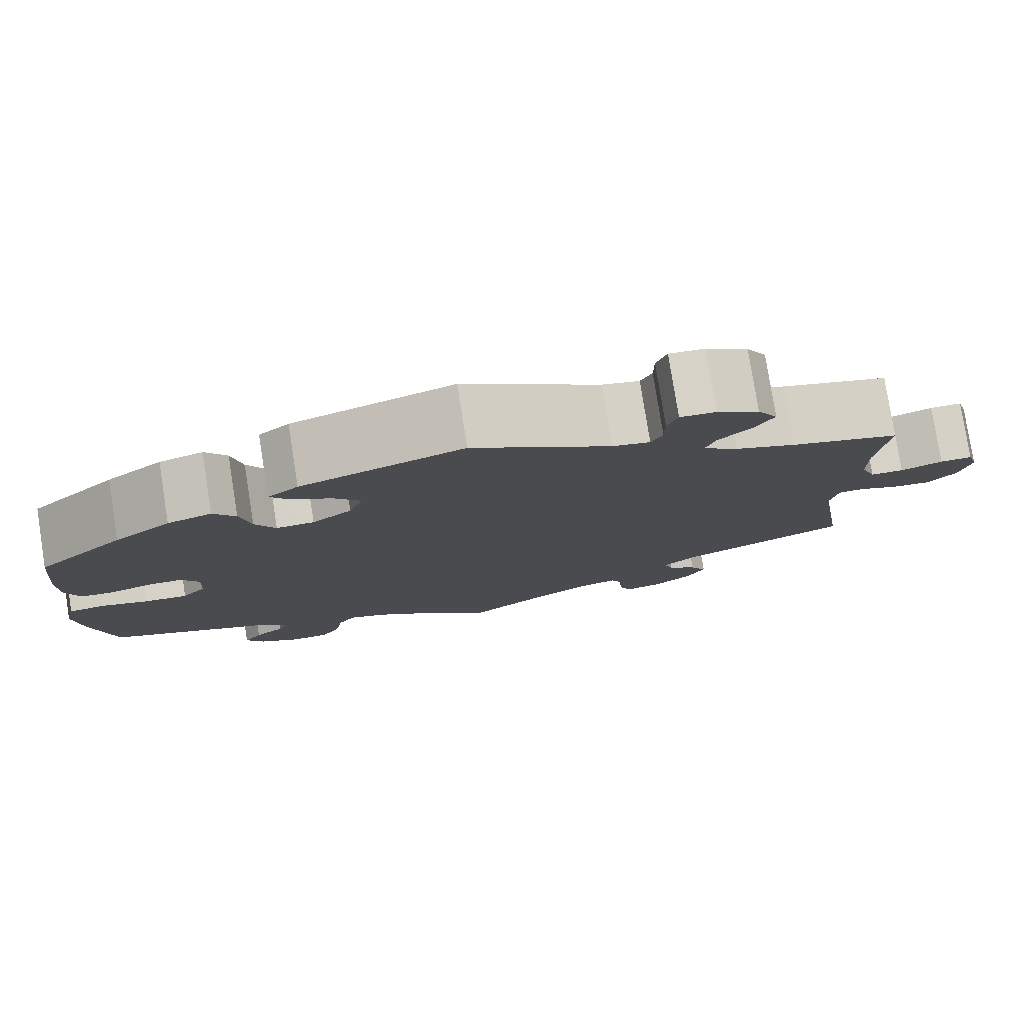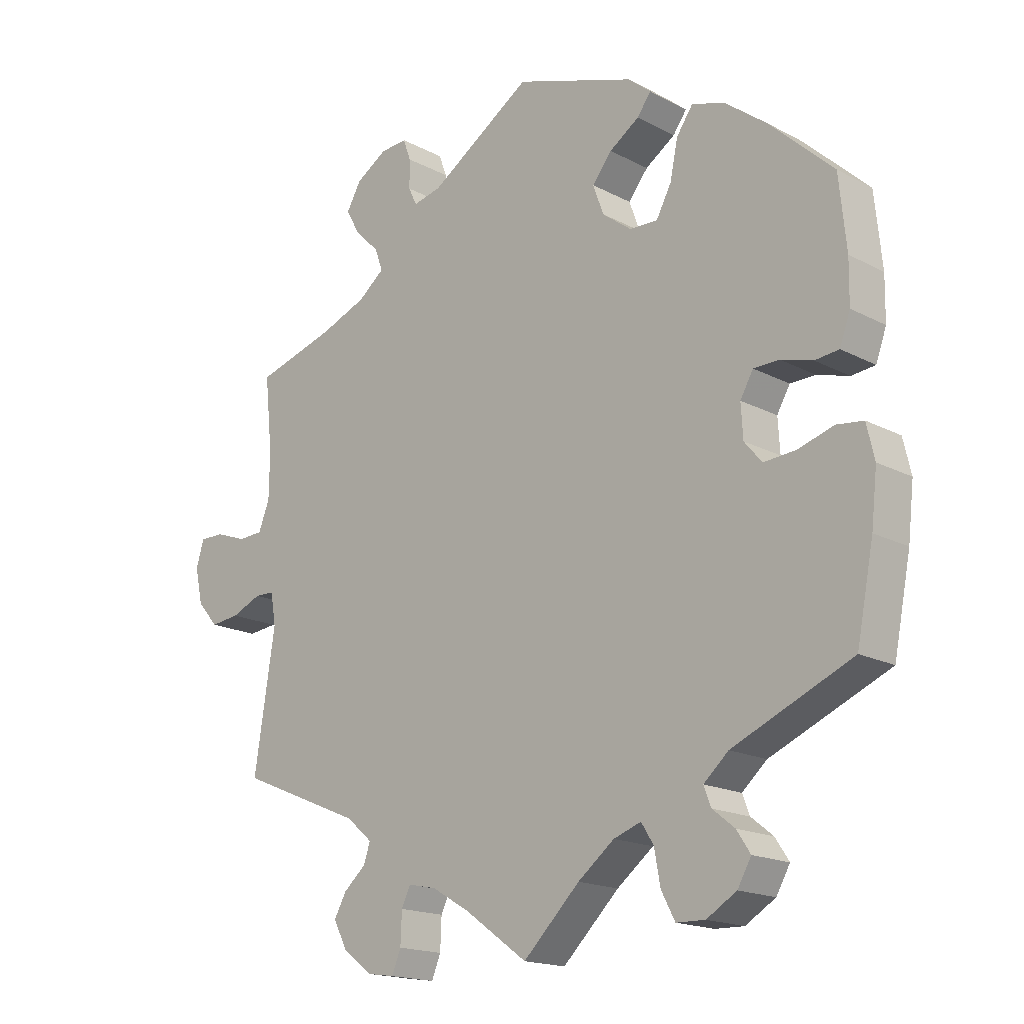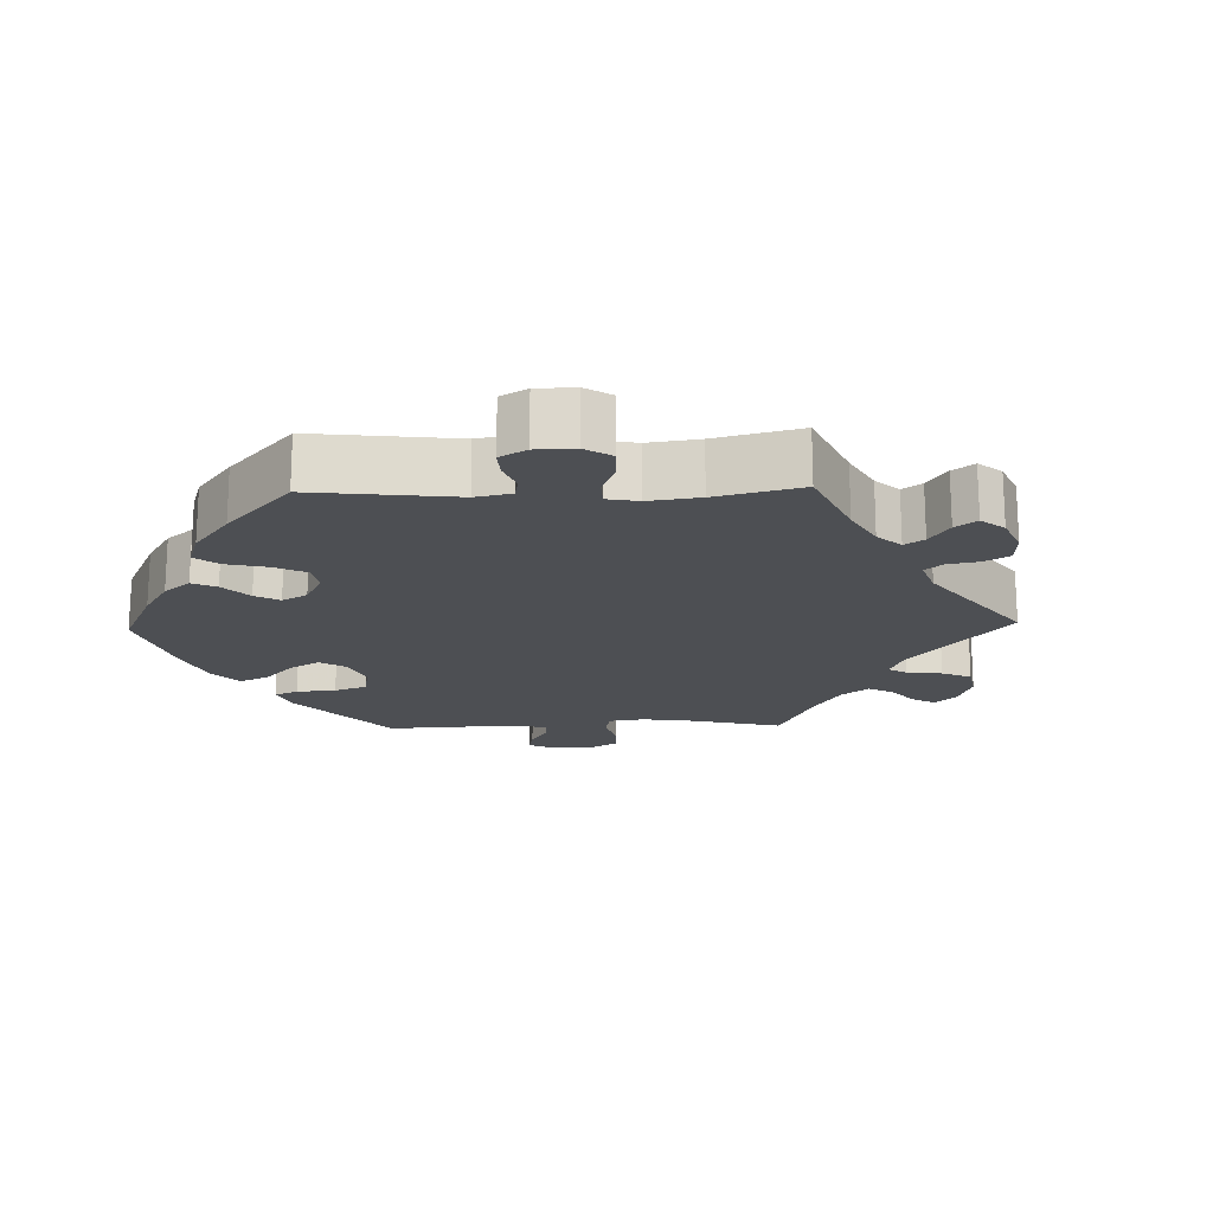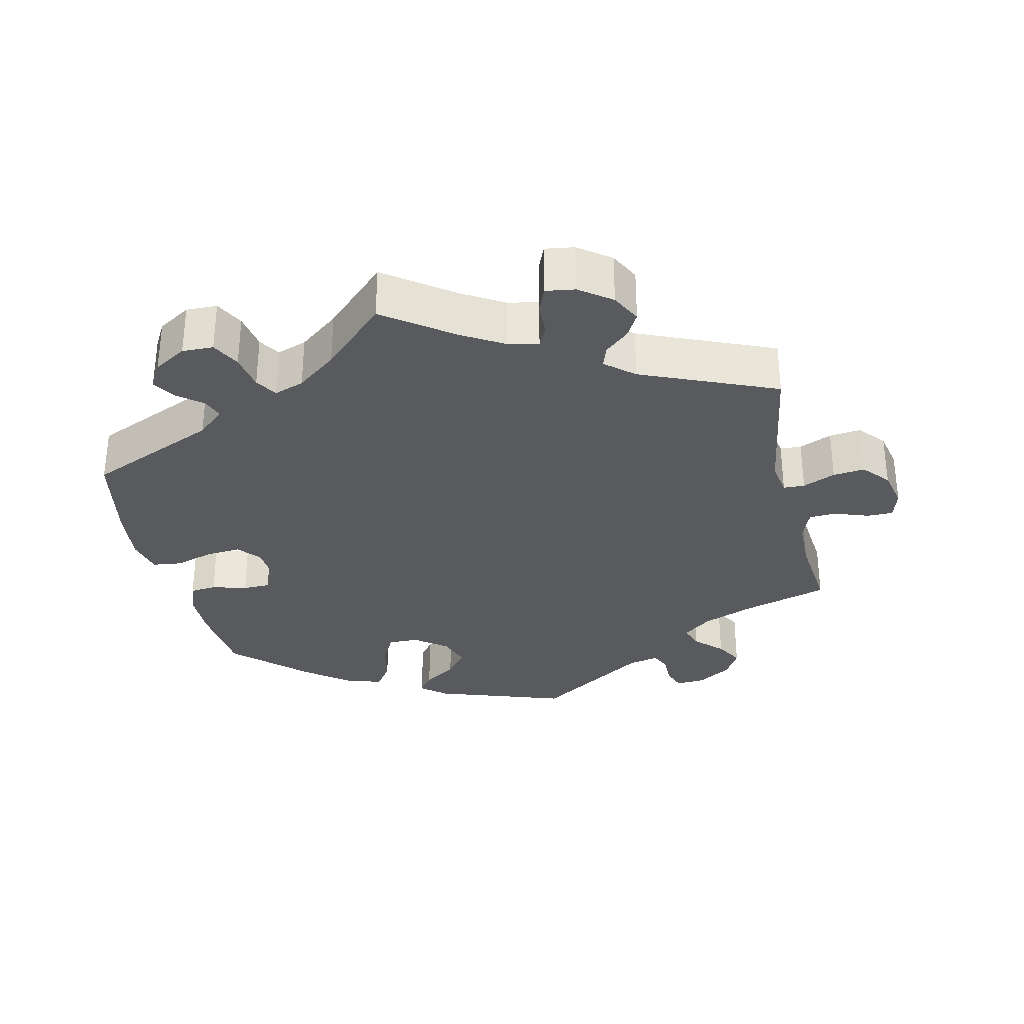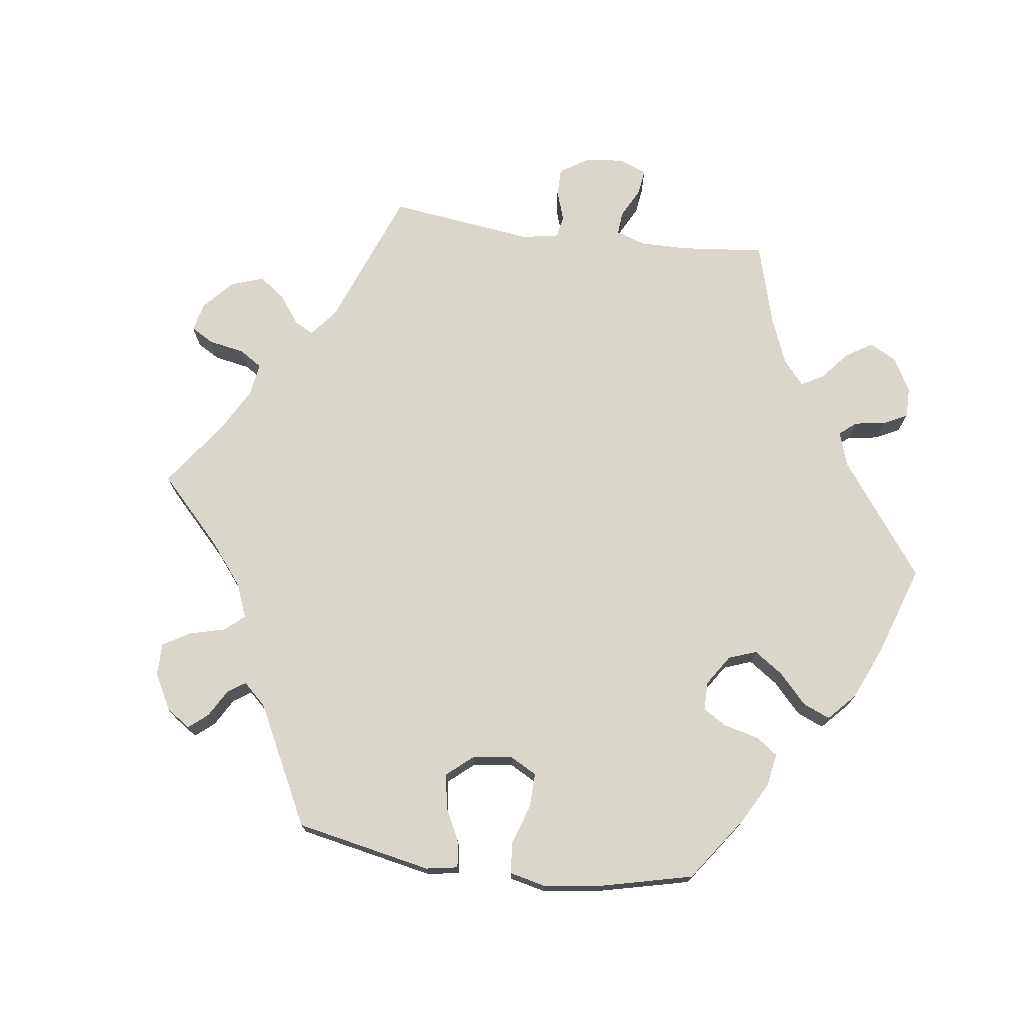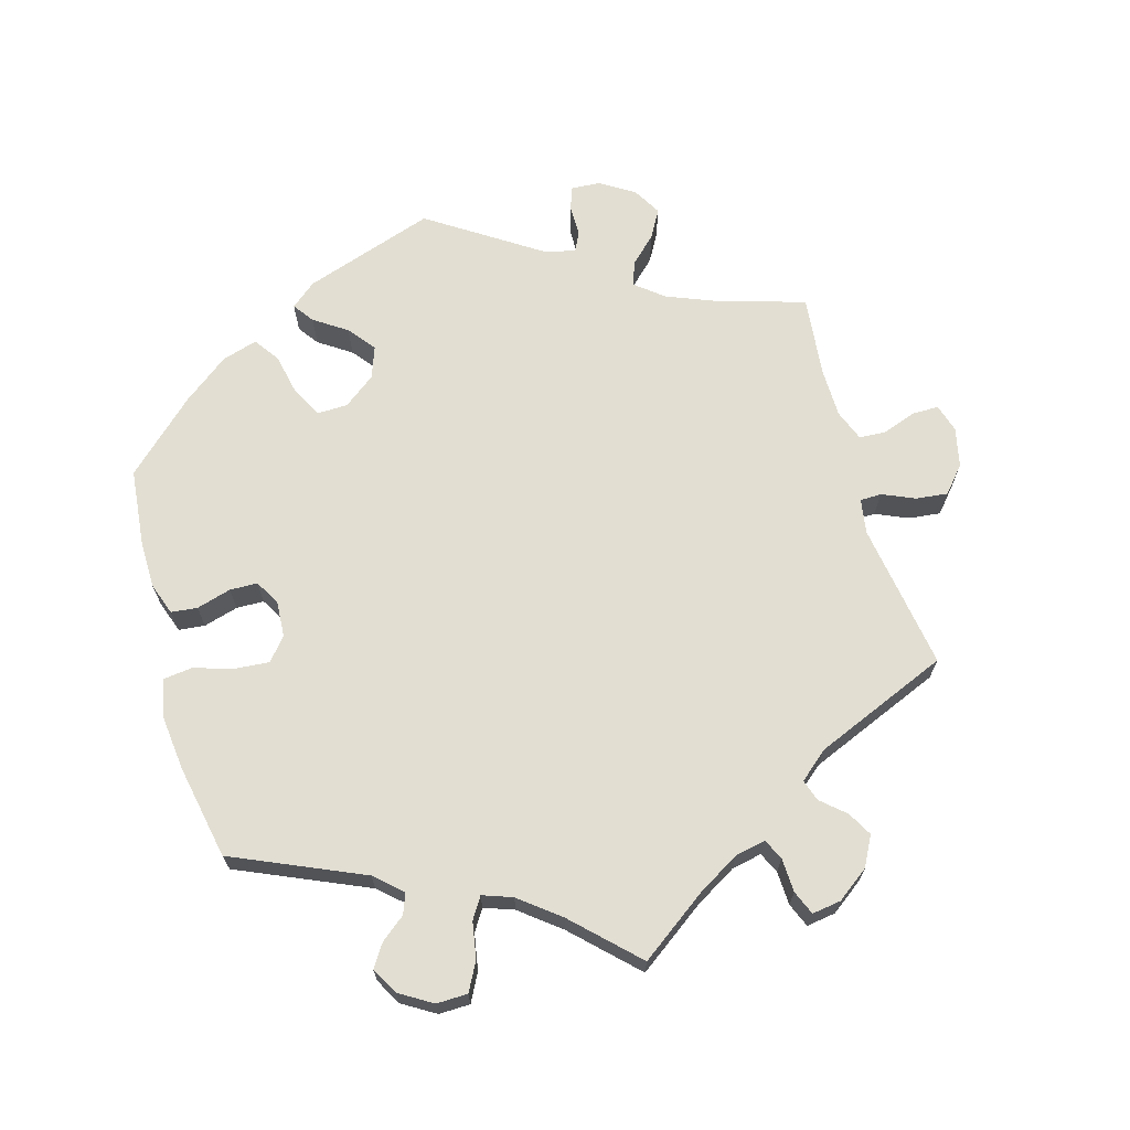
<metadata>
{"format":"obj","ext":"obj","renderer":"f3d","projection":"perspective","resolution":1024,"background":"white","views":[{"elev":79.1,"azim":171.0,"up":"+Z"},{"elev":-17.3,"azim":43.6,"up":"+Z"},{"elev":-18.0,"azim":151.6,"up":"+Y"},{"elev":-31.8,"azim":-167.3,"up":"+Y"},{"elev":73.5,"azim":37.5,"up":"+Y"},{"elev":67.9,"azim":164.1,"up":"+Y"}]}
</metadata>
<code>
v 0.511 0.07 0.179
v 0.51 0.07 0.113
v 0.494 0.07 0.068
v 0.457 0.07 0.064
v 0.408 0.07 0.078
v 0.369 0.07 0.077
v 0.349 0.07 0.042
v 0.352 0.07 -0.009
v 0.379 0.07 -0.041
v 0.428 0.07 -0.037
v 0.483 0.07 -0.02
v 0.524 0.07 -0.025
v 0.536 0.07 -0.077
v 0.527 0.07 -0.157
v 0.501 0.07 -0.289
v 0.318 0.07 -0.369
v 0.28 0.07 -0.403
v 0.291 0.07 -0.432
v 0.325 0.07 -0.459
v 0.346 0.07 -0.491
v 0.325 0.07 -0.528
v 0.279 0.07 -0.556
v 0.235 0.07 -0.555
v 0.214 0.07 -0.515
v 0.205 0.07 -0.464
v 0.186 0.07 -0.434
v 0.144 0.07 -0.449
v 0.088 0.07 -0.493
v 0.001 0.07 -0.578
v -0.095 0.07 -0.509
v -0.153 0.07 -0.475
v -0.196 0.07 -0.466
v -0.21 0.07 -0.495
v -0.212 0.07 -0.543
v -0.226 0.07 -0.577
v -0.267 0.07 -0.571
v -0.312 0.07 -0.538
v -0.334 0.07 -0.496
v -0.315 0.07 -0.462
v -0.281 0.07 -0.432
v -0.271 0.07 -0.402
v -0.311 0.07 -0.368
v -0.501 0.07 -0.289
v -0.469 0.07 -0.082
v -0.477 0.07 -0.033
v -0.507 0.07 -0.032
v -0.553 0.07 -0.052
v -0.598 0.07 -0.057
v -0.63 0.07 -0.02
v -0.642 0.07 0.035
v -0.63 0.07 0.075
v -0.593 0.07 0.075
v -0.545 0.07 0.058
v -0.507 0.07 0.06
v -0.49 0.07 0.104
v -0.489 0.07 0.173
v -0.501 0.07 0.289
v -0.377 0.07 0.326
v -0.307 0.07 0.354
v -0.267 0.07 0.386
v -0.279 0.07 0.42
v -0.316 0.07 0.456
v -0.338 0.07 0.495
v -0.315 0.07 0.535
v -0.267 0.07 0.565
v -0.226 0.07 0.568
v -0.214 0.07 0.535
v -0.214 0.07 0.491
v -0.201 0.07 0.464
v -0.158 0.07 0.474
v 0 0.07 0.578
v 0.185 0.07 0.516
v 0.22 0.07 0.487
v 0.199 0.07 0.458
v 0.153 0.07 0.427
v 0.123 0.07 0.389
v 0.139 0.07 0.344
v 0.184 0.07 0.31
v 0.227 0.07 0.309
v 0.25 0.07 0.352
v 0.262 0.07 0.41
v 0.287 0.07 0.446
v 0.337 0.07 0.431
v 0.401 0.07 0.382
v 0.5 0.07 0.289
v 0.511 0 0.179
v 0.51 0 0.113
v 0.494 0 0.068
v 0.457 0 0.064
v 0.408 0 0.078
v 0.369 0 0.077
v 0.349 0 0.042
v 0.352 0 -0.009
v 0.379 0 -0.041
v 0.428 0 -0.037
v 0.483 0 -0.02
v 0.524 0 -0.025
v 0.536 0 -0.077
v 0.527 0 -0.157
v 0.501 0 -0.289
v 0.318 0 -0.369
v 0.28 0 -0.403
v 0.291 0 -0.432
v 0.325 0 -0.459
v 0.346 0 -0.491
v 0.325 0 -0.528
v 0.279 0 -0.556
v 0.235 0 -0.555
v 0.214 0 -0.515
v 0.205 0 -0.464
v 0.186 0 -0.434
v 0.144 0 -0.449
v 0.088 0 -0.493
v 0.001 0 -0.578
v -0.095 0 -0.509
v -0.153 0 -0.475
v -0.196 0 -0.466
v -0.21 0 -0.495
v -0.212 0 -0.543
v -0.226 0 -0.577
v -0.267 0 -0.571
v -0.312 0 -0.538
v -0.334 0 -0.496
v -0.315 0 -0.462
v -0.281 0 -0.432
v -0.271 0 -0.402
v -0.311 0 -0.368
v -0.501 0 -0.289
v -0.469 0 -0.082
v -0.477 0 -0.033
v -0.507 0 -0.032
v -0.553 0 -0.052
v -0.598 0 -0.057
v -0.63 0 -0.02
v -0.642 0 0.035
v -0.63 0 0.075
v -0.593 0 0.075
v -0.545 0 0.058
v -0.507 0 0.06
v -0.49 0 0.104
v -0.489 0 0.173
v -0.501 0 0.289
v -0.377 0 0.326
v -0.307 0 0.354
v -0.267 0 0.386
v -0.279 0 0.42
v -0.316 0 0.456
v -0.338 0 0.495
v -0.315 0 0.535
v -0.267 0 0.565
v -0.226 0 0.568
v -0.214 0 0.535
v -0.214 0 0.491
v -0.201 0 0.464
v -0.158 0 0.474
v 0 0 0.578
v 0.185 0 0.516
v 0.22 0 0.487
v 0.199 0 0.458
v 0.153 0 0.427
v 0.123 0 0.389
v 0.139 0 0.344
v 0.184 0 0.31
v 0.227 0 0.309
v 0.25 0 0.352
v 0.262 0 0.41
v 0.287 0 0.446
v 0.337 0 0.431
v 0.401 0 0.382
v 0.5 0 0.289
f 80 81 82 83
f 79 80 83 84
f 72 73 74 75
f 70 71 72 75
f 69 70 75 76
f 65 66 67 68
f 65 68 69
f 64 65 69
f 61 62 63 64
f 60 61 64 69
f 56 57 58
f 55 56 58 59
f 54 55 59 60
f 50 51 52 53
f 50 53 54
f 49 50 54
f 46 47 48 49
f 45 46 49 54
f 42 43 44
f 41 42 44 45
f 37 38 39 40
f 37 40 41
f 36 37 41
f 33 34 35 36
f 32 33 36 41
f 31 32 41 45
f 28 29 30
f 27 28 30 31
f 26 27 31 45
f 22 23 24 25
f 22 25 26
f 21 22 26
f 18 19 20 21
f 17 18 21 26
f 16 17 26 45
f 10 11 12 13
f 9 10 13 14
f 2 3 4 5
f 2 5 6
f 1 2 6
f 79 84 85 1
f 60 69 76 77
f 60 77 78
f 54 60 78
f 9 14 15 16
f 8 9 16 45
f 7 8 45 54
f 78 79 1 6
f 6 7 54 78
f 168 167 166 165
f 169 168 165 164
f 160 159 158 157
f 160 157 156 155
f 161 160 155 154
f 153 152 151 150
f 154 153 150
f 154 150 149
f 149 148 147 146
f 154 149 146 145
f 143 142 141
f 144 143 141 140
f 145 144 140 139
f 138 137 136 135
f 139 138 135
f 139 135 134
f 134 133 132 131
f 139 134 131 130
f 129 128 127
f 130 129 127 126
f 125 124 123 122
f 126 125 122
f 126 122 121
f 121 120 119 118
f 126 121 118 117
f 130 126 117 116
f 115 114 113
f 116 115 113 112
f 130 116 112 111
f 110 109 108 107
f 111 110 107
f 111 107 106
f 106 105 104 103
f 111 106 103 102
f 130 111 102 101
f 98 97 96 95
f 99 98 95 94
f 90 89 88 87
f 91 90 87
f 91 87 86
f 86 170 169 164
f 162 161 154 145
f 163 162 145
f 163 145 139
f 101 100 99 94
f 130 101 94 93
f 139 130 93 92
f 91 86 164 163
f 163 139 92 91
f 1 86 87 2
f 2 87 88 3
f 3 88 89 4
f 4 89 90 5
f 5 90 91 6
f 6 91 92 7
f 7 92 93 8
f 8 93 94 9
f 9 94 95 10
f 10 95 96 11
f 11 96 97 12
f 12 97 98 13
f 13 98 99 14
f 14 99 100 15
f 15 100 101 16
f 16 101 102 17
f 17 102 103 18
f 18 103 104 19
f 19 104 105 20
f 20 105 106 21
f 21 106 107 22
f 22 107 108 23
f 23 108 109 24
f 24 109 110 25
f 25 110 111 26
f 26 111 112 27
f 27 112 113 28
f 28 113 114 29
f 29 114 115 30
f 30 115 116 31
f 31 116 117 32
f 32 117 118 33
f 33 118 119 34
f 34 119 120 35
f 35 120 121 36
f 36 121 122 37
f 37 122 123 38
f 38 123 124 39
f 39 124 125 40
f 40 125 126 41
f 41 126 127 42
f 42 127 128 43
f 43 128 129 44
f 44 129 130 45
f 45 130 131 46
f 46 131 132 47
f 47 132 133 48
f 48 133 134 49
f 49 134 135 50
f 50 135 136 51
f 51 136 137 52
f 52 137 138 53
f 53 138 139 54
f 54 139 140 55
f 55 140 141 56
f 56 141 142 57
f 57 142 143 58
f 58 143 144 59
f 59 144 145 60
f 60 145 146 61
f 61 146 147 62
f 62 147 148 63
f 63 148 149 64
f 64 149 150 65
f 65 150 151 66
f 66 151 152 67
f 67 152 153 68
f 68 153 154 69
f 69 154 155 70
f 70 155 156 71
f 71 156 157 72
f 72 157 158 73
f 73 158 159 74
f 74 159 160 75
f 75 160 161 76
f 76 161 162 77
f 77 162 163 78
f 78 163 164 79
f 79 164 165 80
f 80 165 166 81
f 81 166 167 82
f 82 167 168 83
f 83 168 169 84
f 84 169 170 85
f 85 170 86 1

</code>
